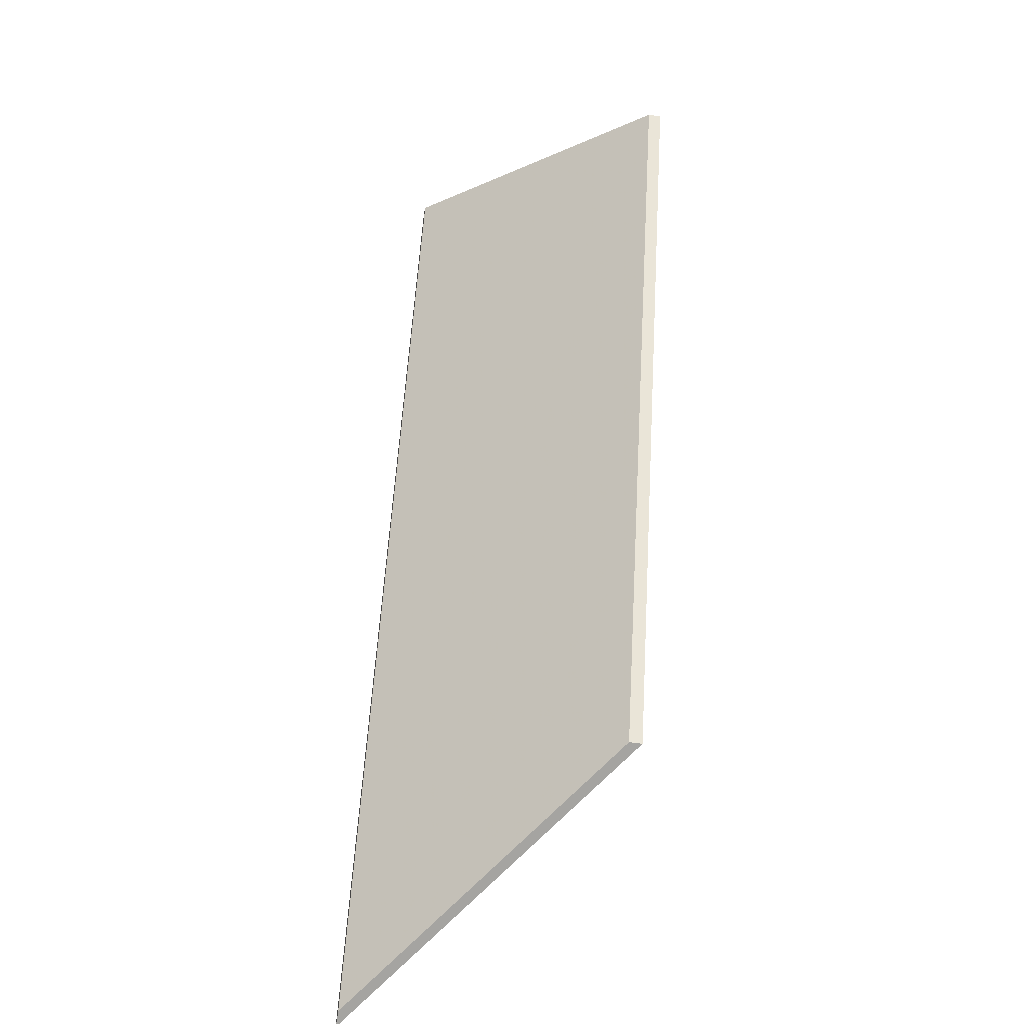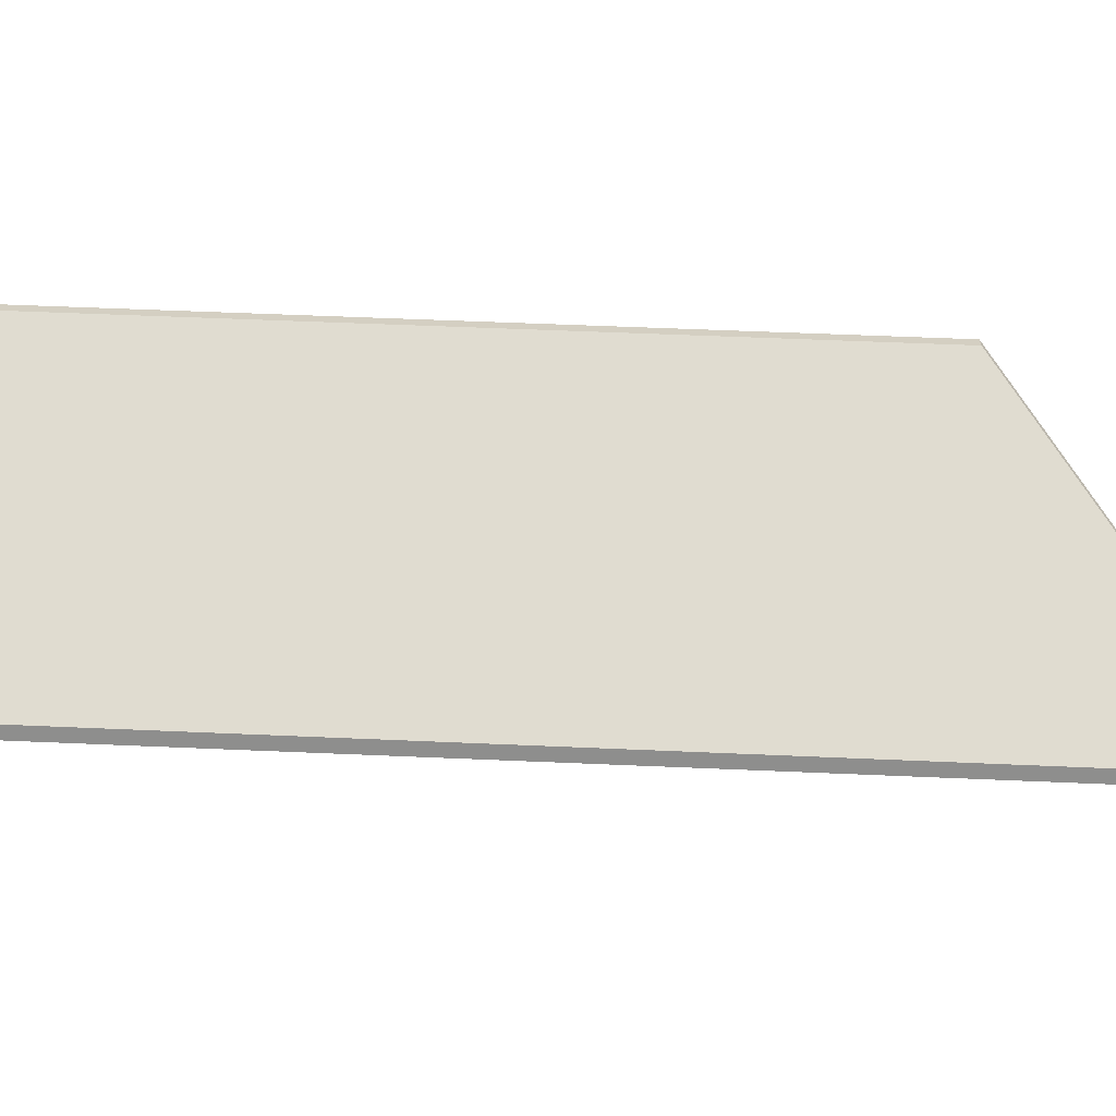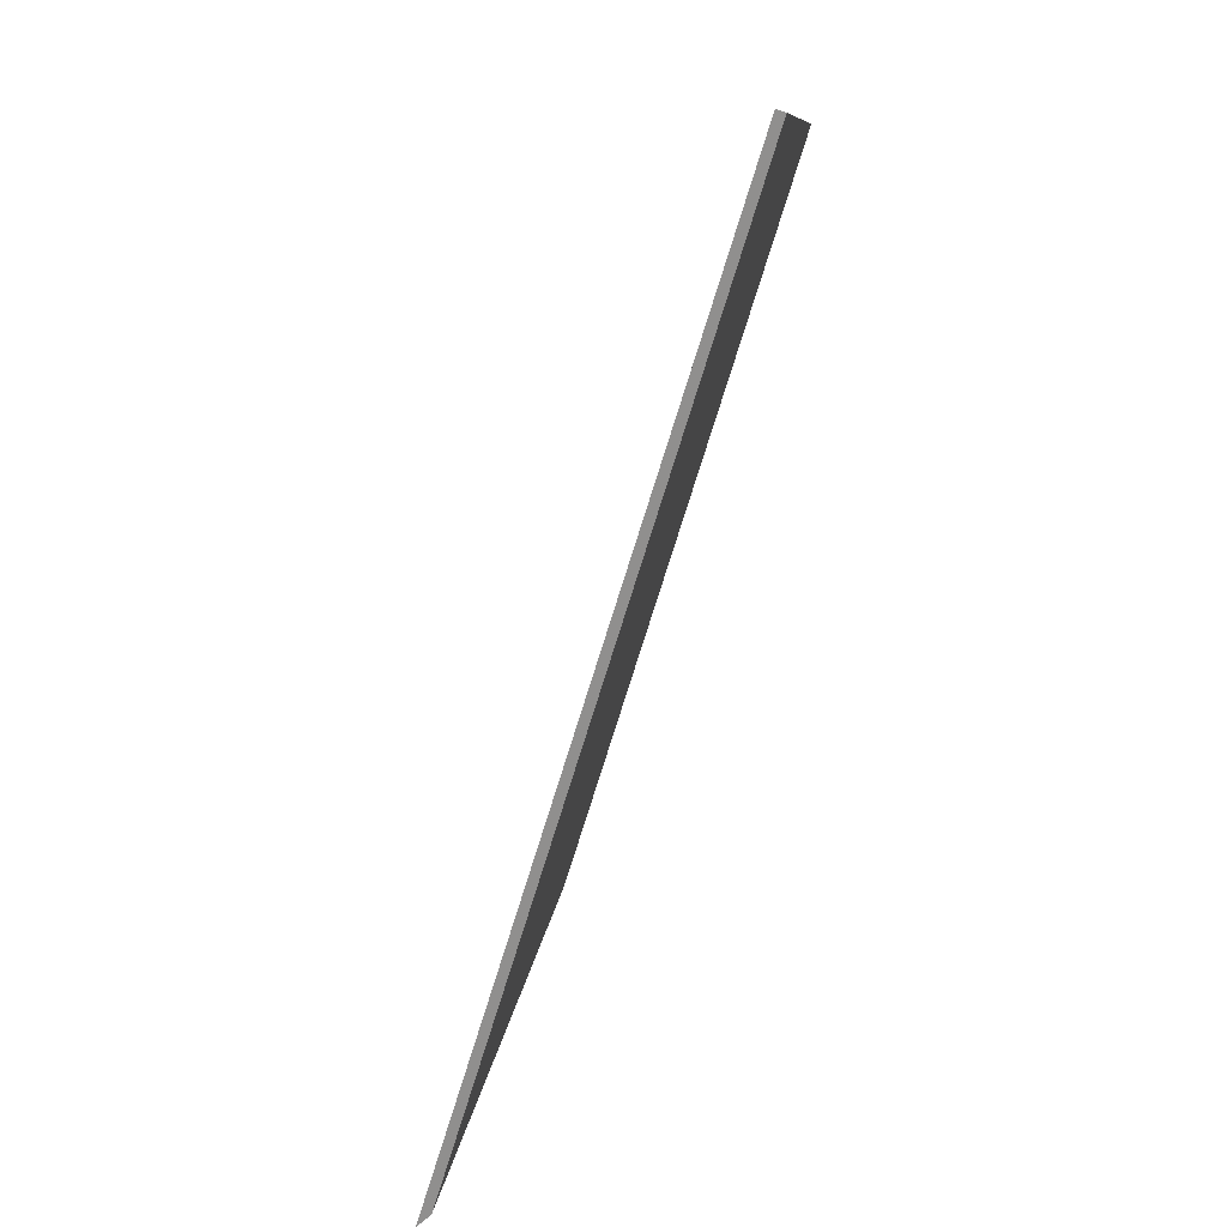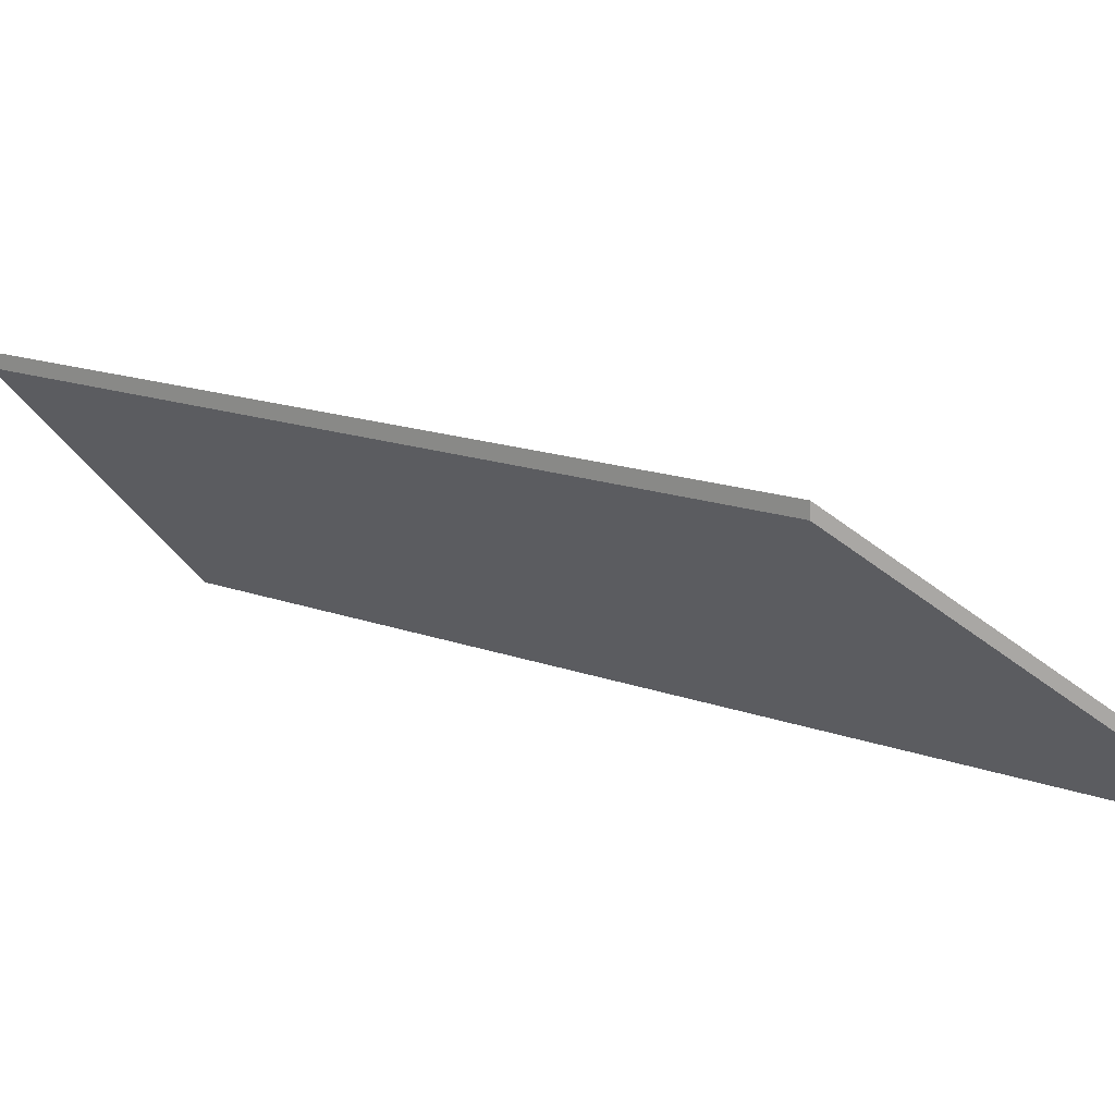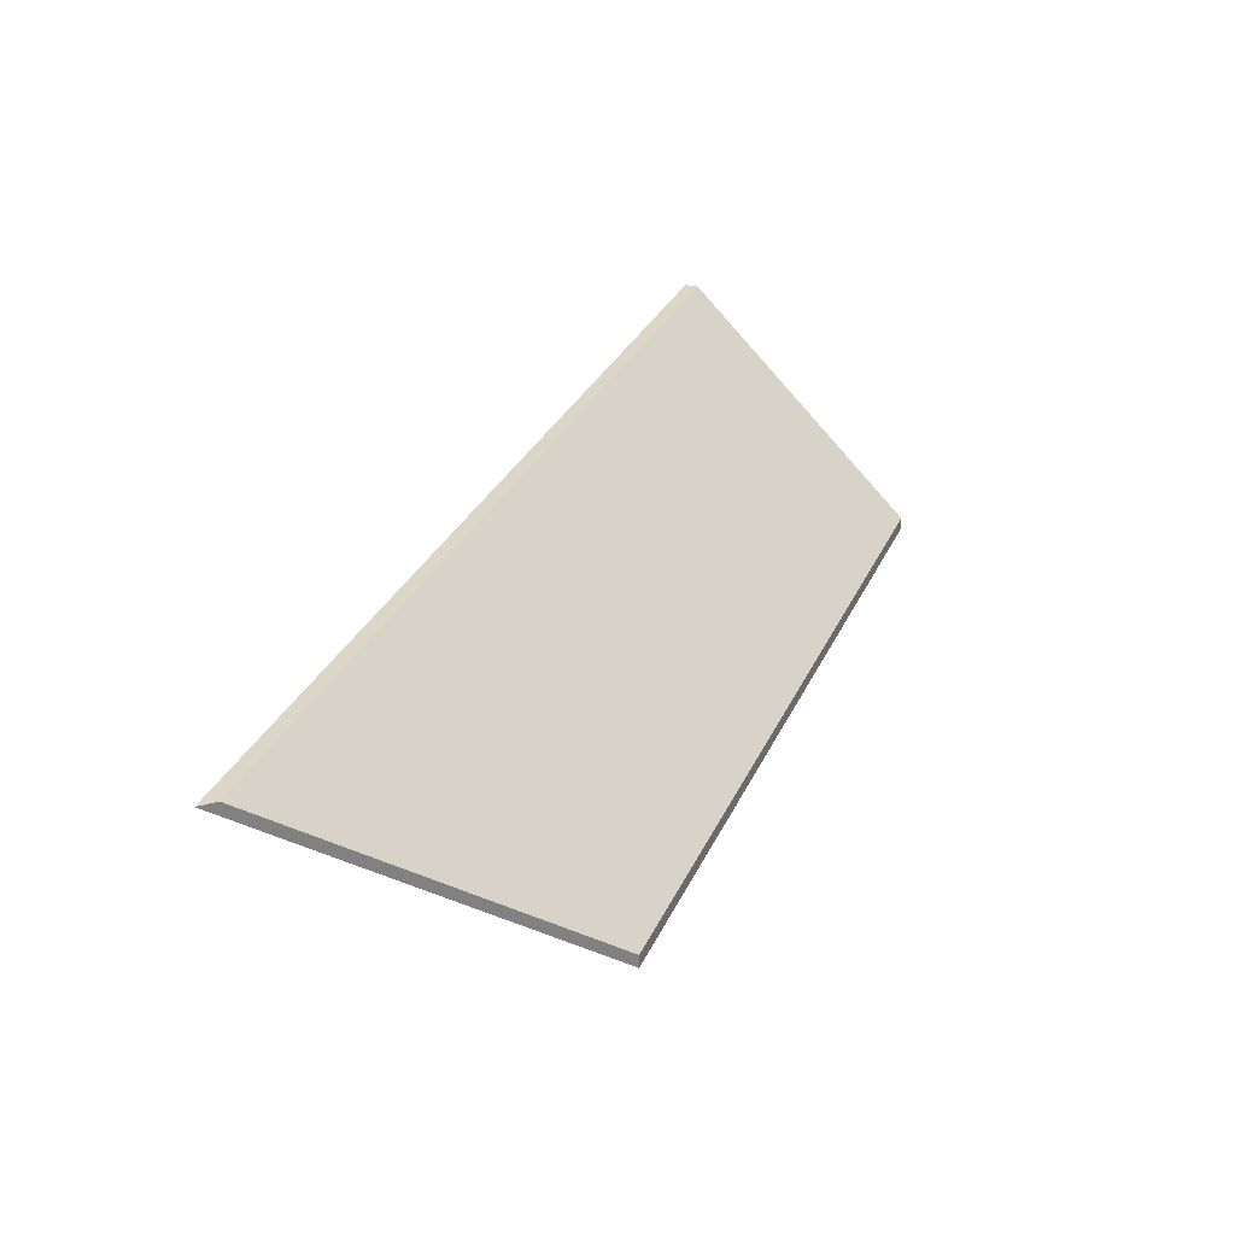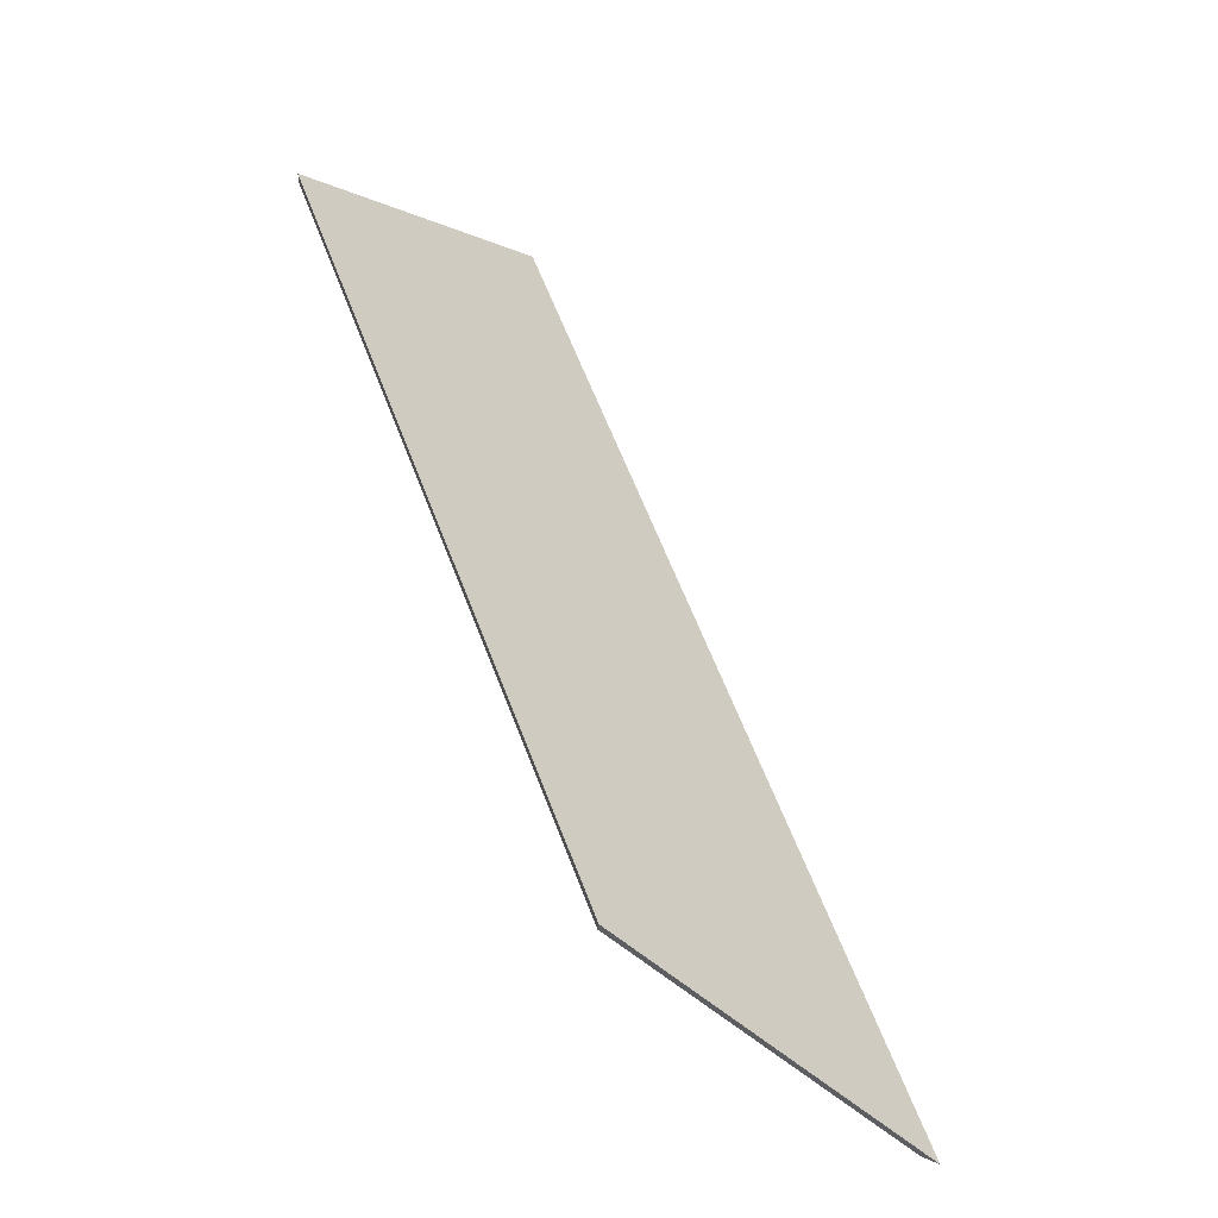
<metadata>
{"format":"obj","ext":"obj","renderer":"f3d","projection":"perspective","resolution":1024,"background":"white","views":[{"elev":-51.3,"azim":79.9,"up":"+Z"},{"elev":-64.9,"azim":108.8,"up":"+Y"},{"elev":24.7,"azim":-34.7,"up":"+Z"},{"elev":15.6,"azim":149.7,"up":"+Y"},{"elev":-59.7,"azim":0.5,"up":"+Z"},{"elev":-27.0,"azim":176.3,"up":"+Z"}]}
</metadata>
<code>
v 1.824 0.07168 1.955
v 1.782 0.02562 1.972
v 1.708 0.02562 1.784
v 1.768 0.07249 1.808
v 1.768 0.07512 1.808
v 1.768 0.07249 1.808
v 1.708 0.02562 1.784
v 1.705 0.02562 1.783
v 1.705 0.02562 1.783
v 1.708 0.02562 1.784
v 1.782 0.02562 1.972
v 1.779 0.02562 1.973
v 1.779 0.02562 1.973
v 1.782 0.02562 1.972
v 1.824 0.07168 1.955
v 1.824 0.07432 1.955
v 1.824 0.07432 1.955
v 1.824 0.07168 1.955
v 1.768 0.07249 1.808
v 1.768 0.07512 1.808
v 1.768 0.07512 1.808
v 1.705 0.02562 1.783
v 1.779 0.02562 1.973
v 1.824 0.07432 1.955
f 1 2 3
f 1 3 4
f 5 6 7
f 5 7 8
f 9 10 11
f 9 11 12
f 13 14 15
f 13 15 16
f 17 18 19
f 17 19 20
f 21 22 23
f 21 23 24

</code>
